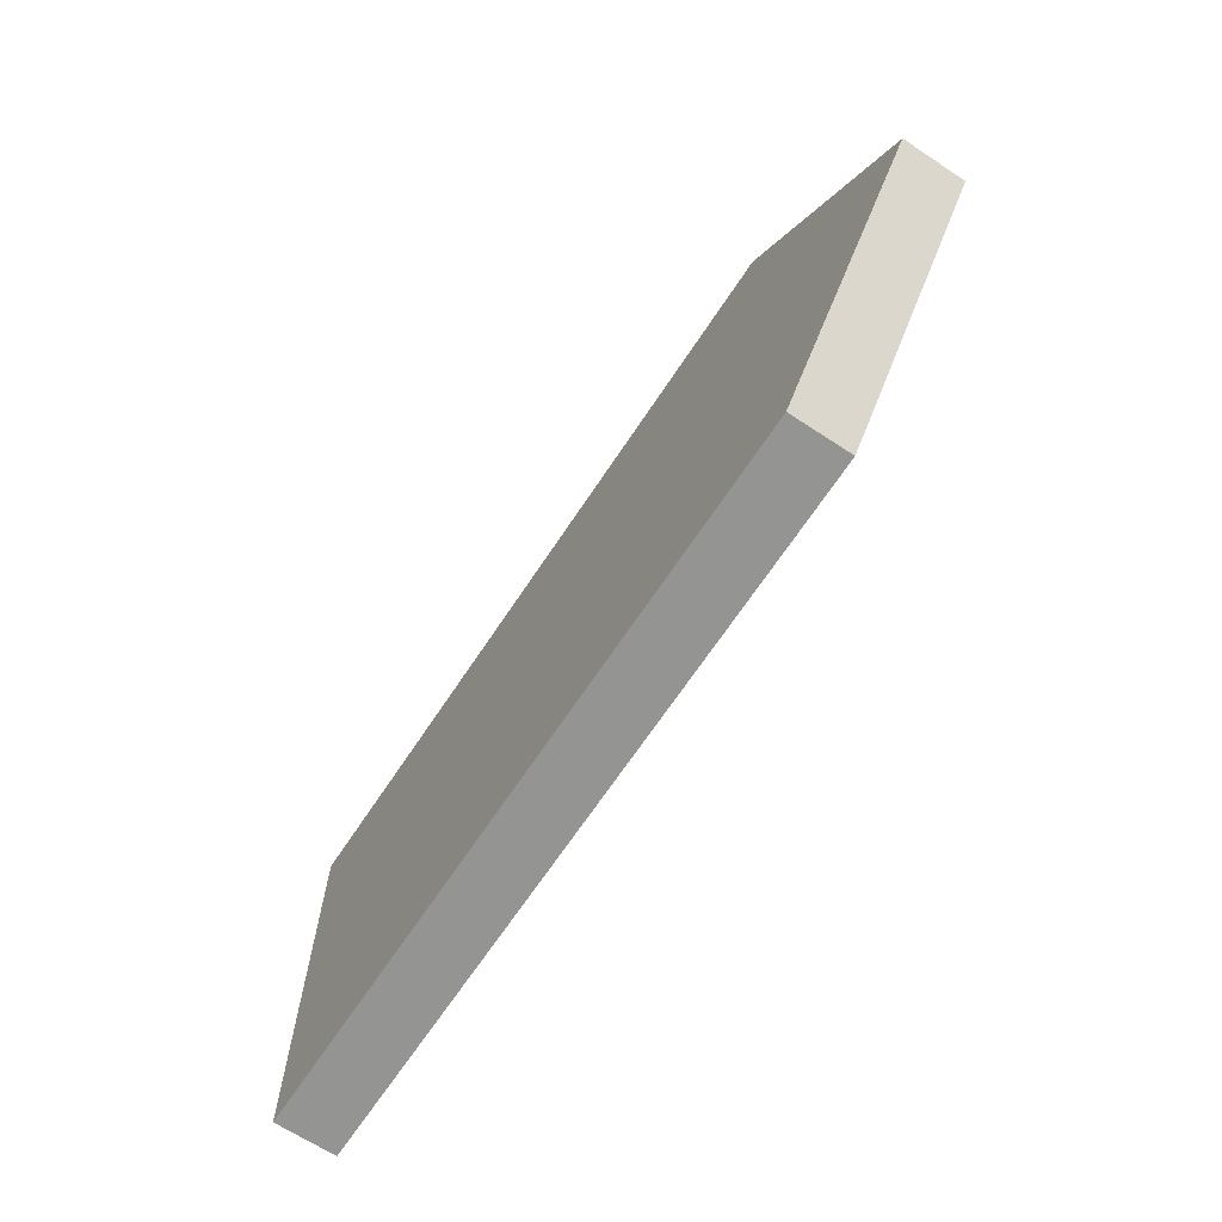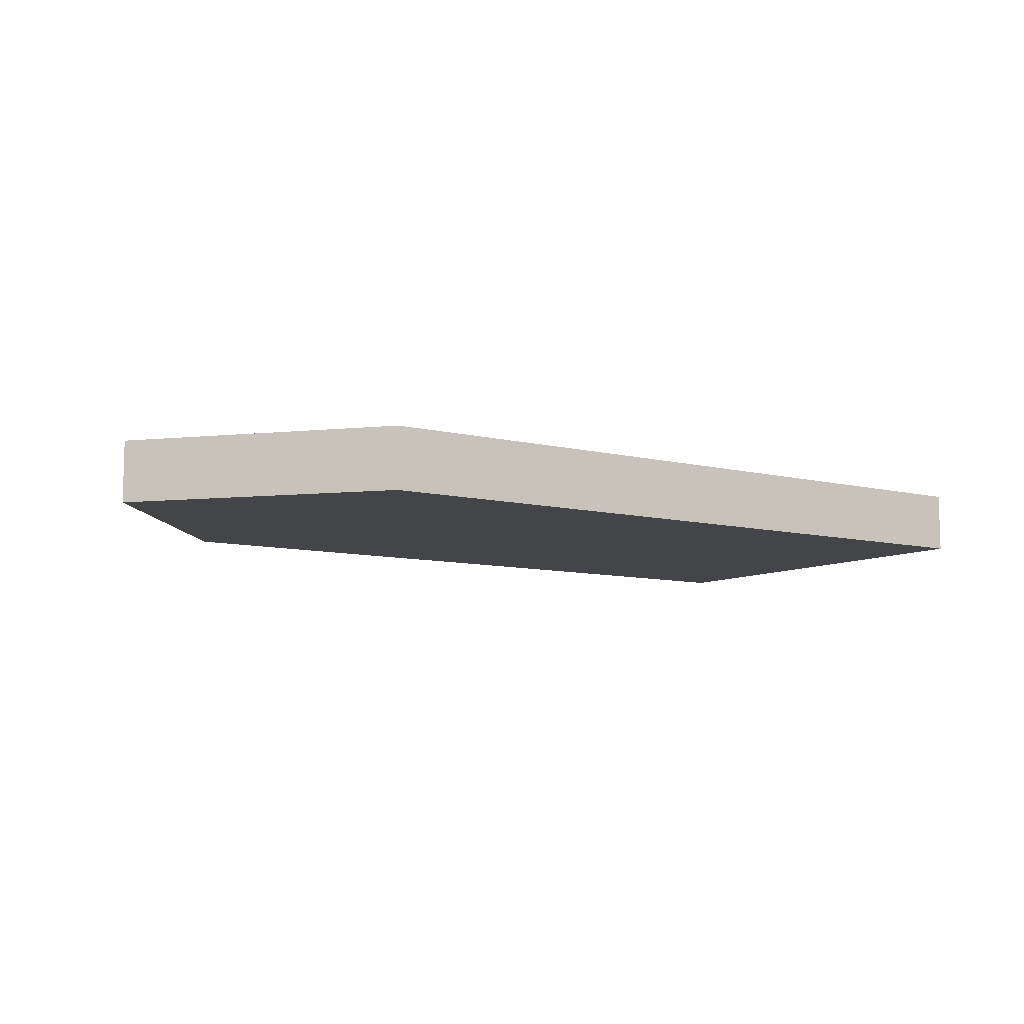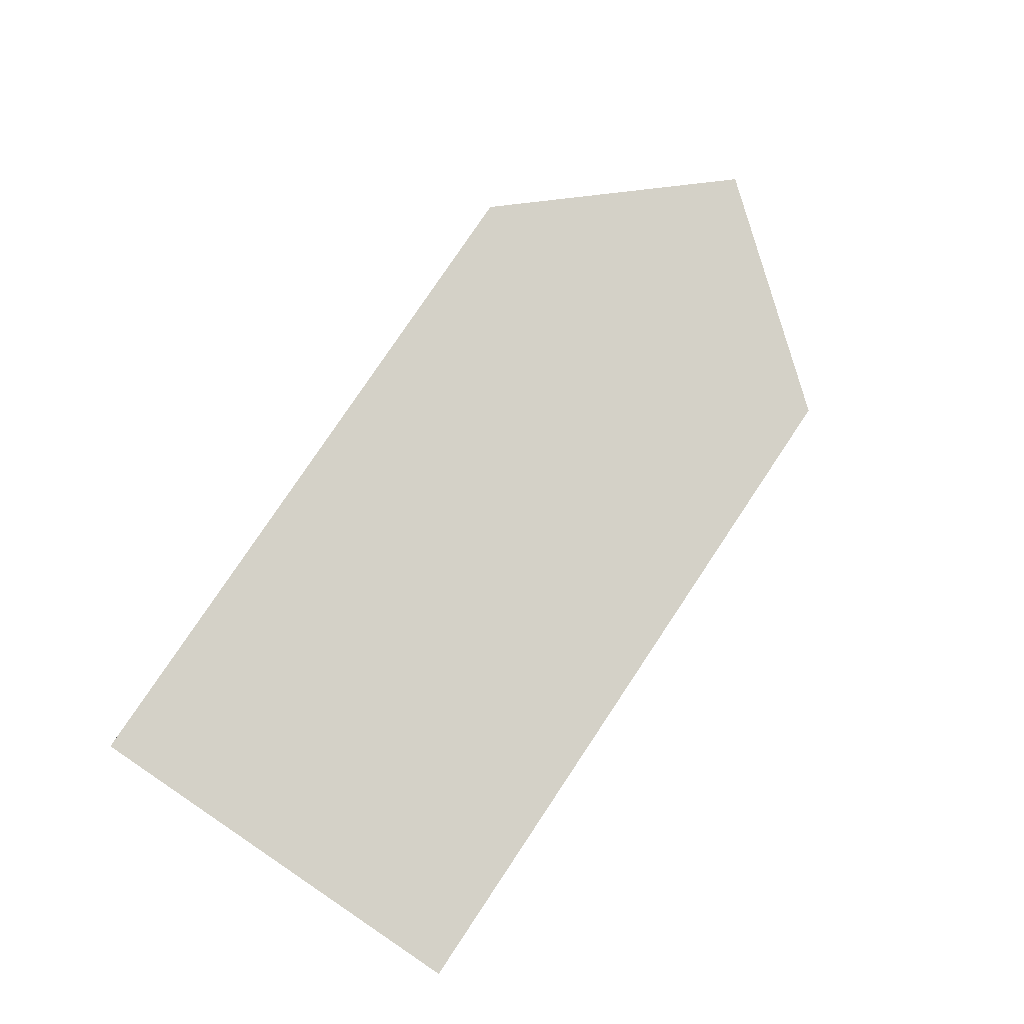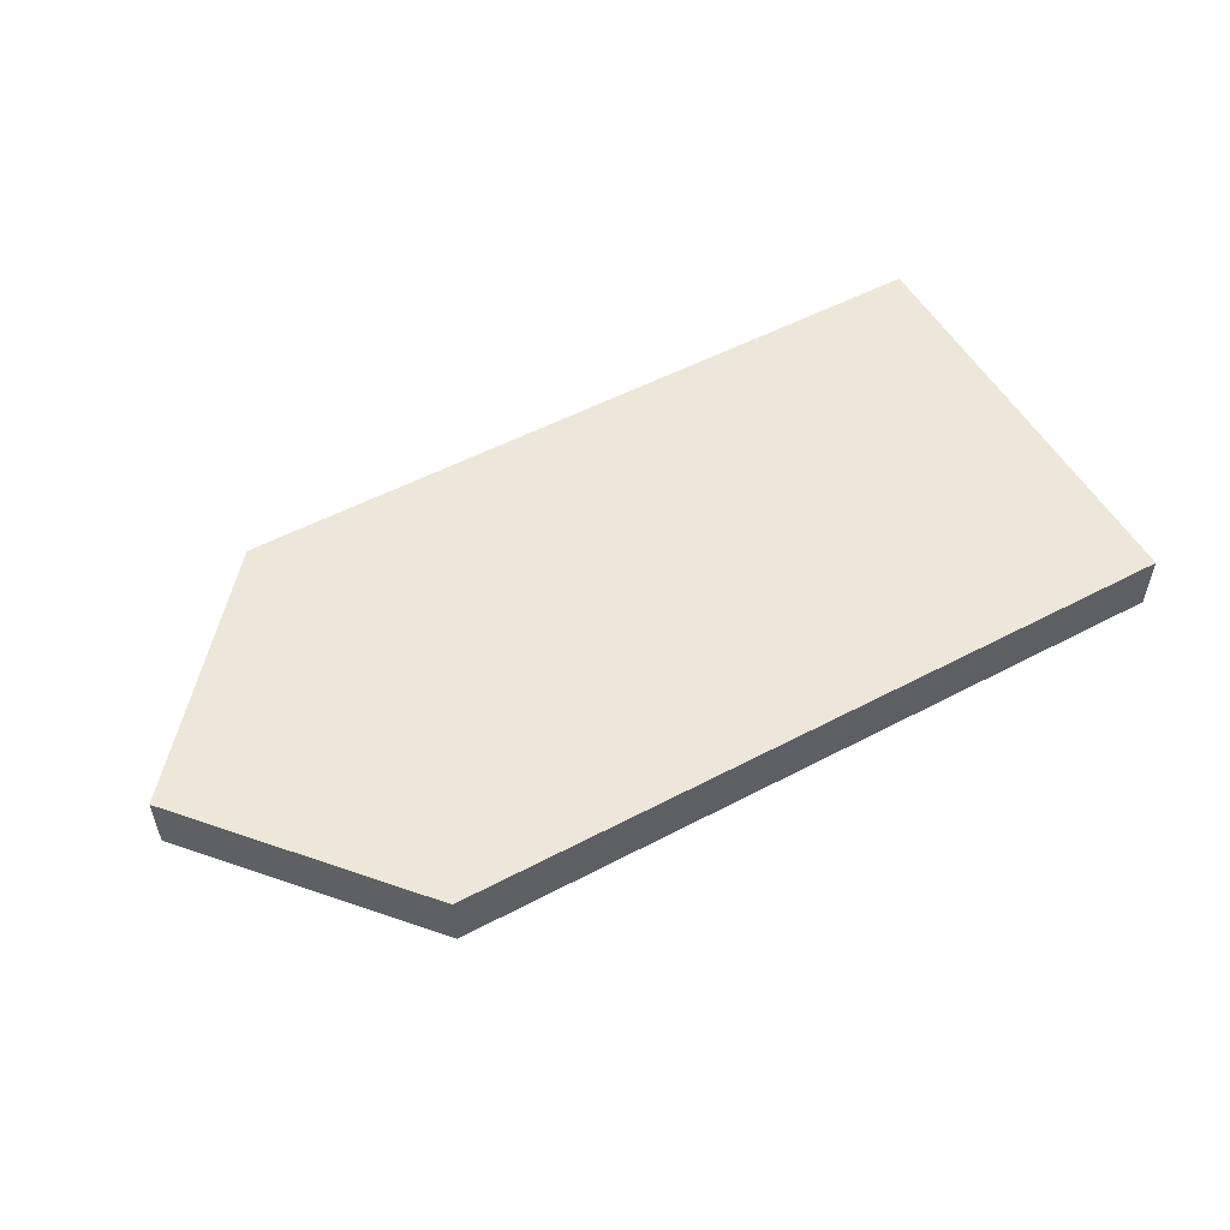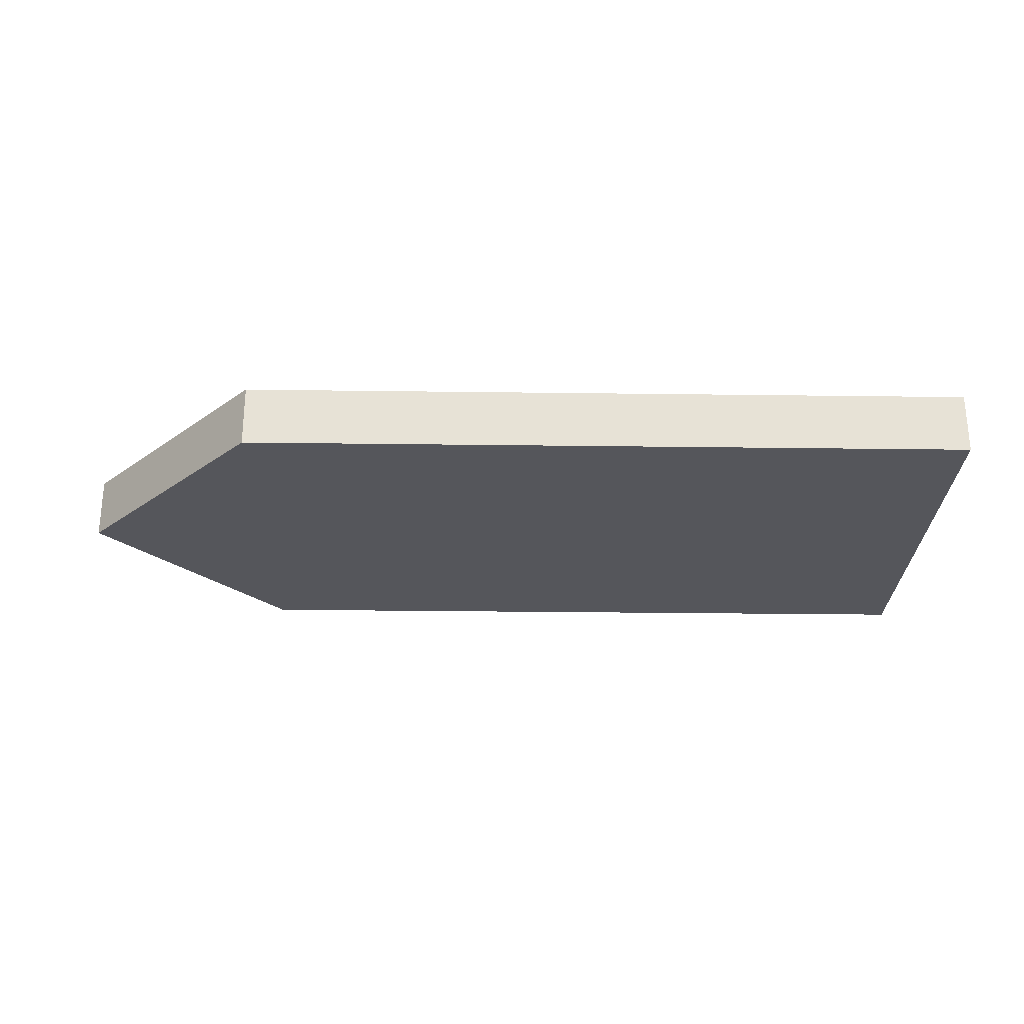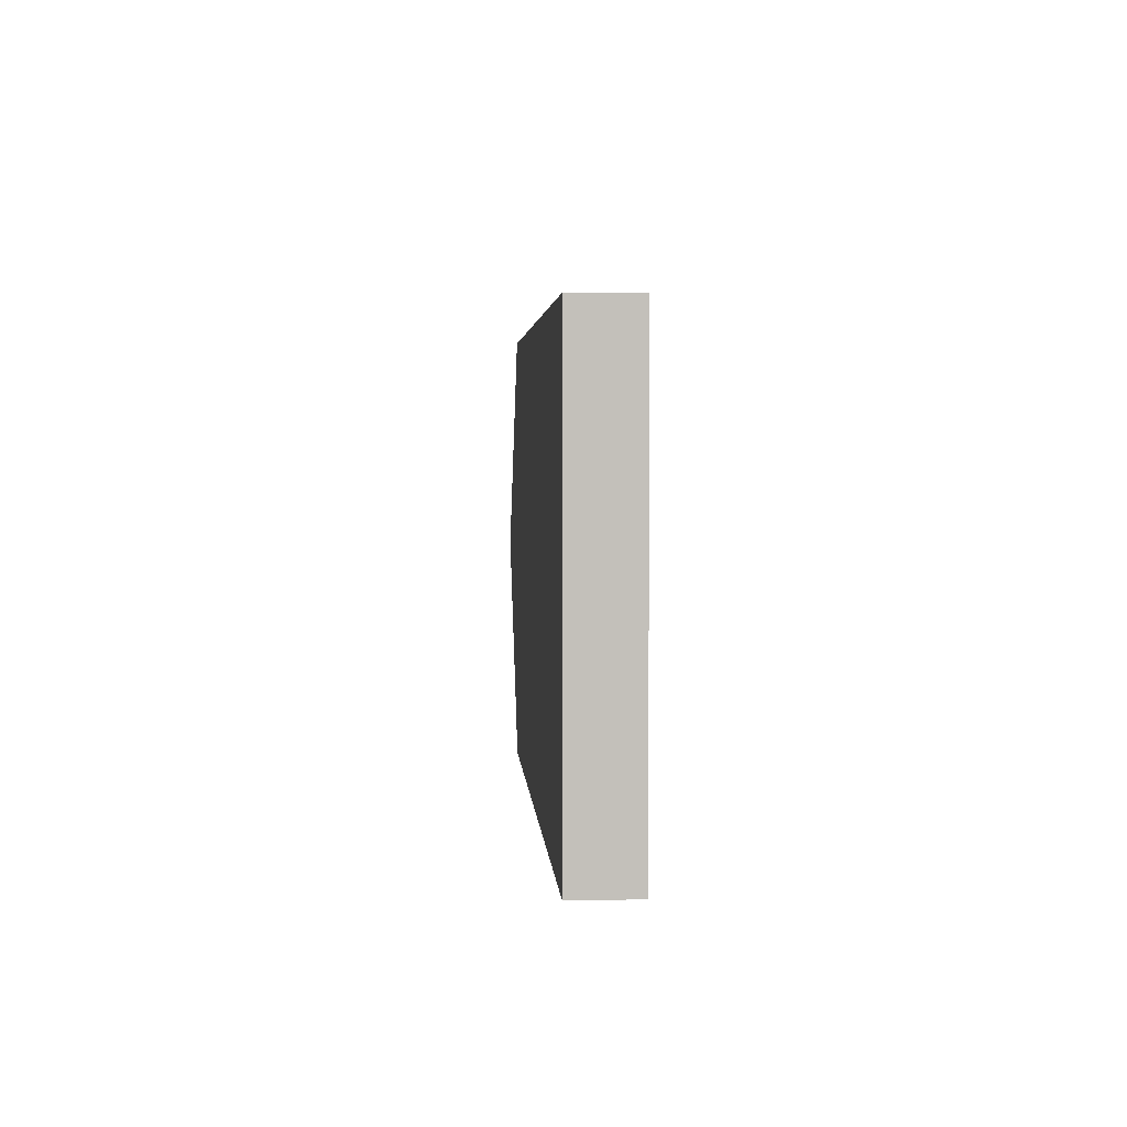
<metadata>
{"format":"obj","ext":"obj","renderer":"f3d","projection":"perspective","resolution":1024,"background":"white","views":[{"elev":-67.0,"azim":-123.4,"up":"+Y"},{"elev":-8.8,"azim":-34.3,"up":"+Z"},{"elev":79.8,"azim":123.8,"up":"+Z"},{"elev":53.7,"azim":-29.3,"up":"+Z"},{"elev":-26.2,"azim":-1.2,"up":"+Z"},{"elev":3.1,"azim":86.3,"up":"+Y"}]}
</metadata>
<code>
o Plane
v 0.5 -0.2188 0.8125
v 0.5 0.2188 0.8125
v -0.25 -0.2188 0.8125
v -0.25 0.2188 0.8125
v -0.4375 -0 0.8125
v 0.5 -0.2188 0.875
v 0.5 0.2188 0.875
v -0.25 -0.2188 0.875
v -0.25 0.2188 0.875
v -0.4375 -0 0.875
f 2 1 3 5 4
f 7 9 10 8 6
f 3 8 10 5
f 1 6 8 3
f 4 9 7 2
f 5 10 9 4
f 2 7 6 1

</code>
